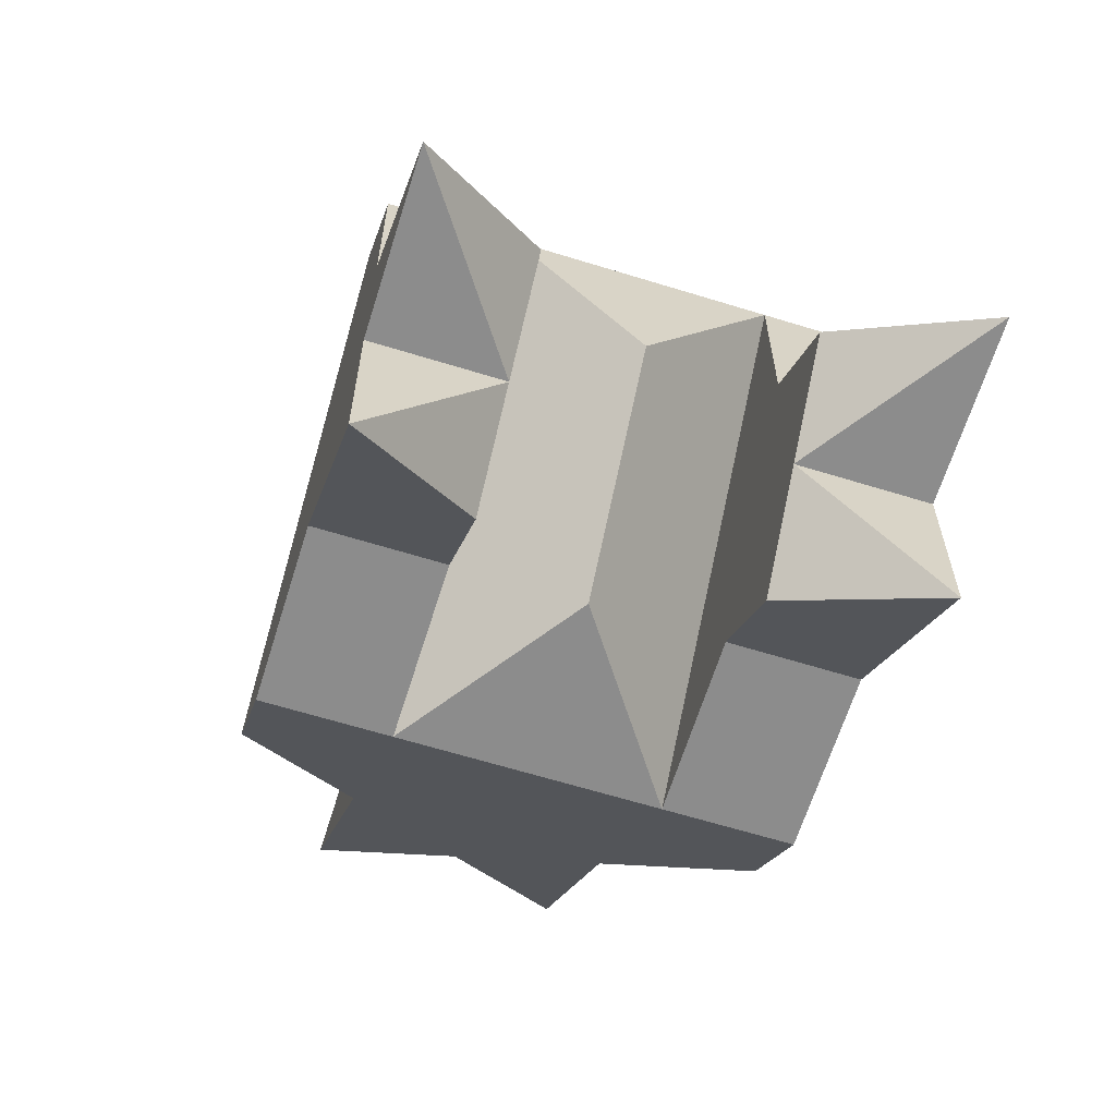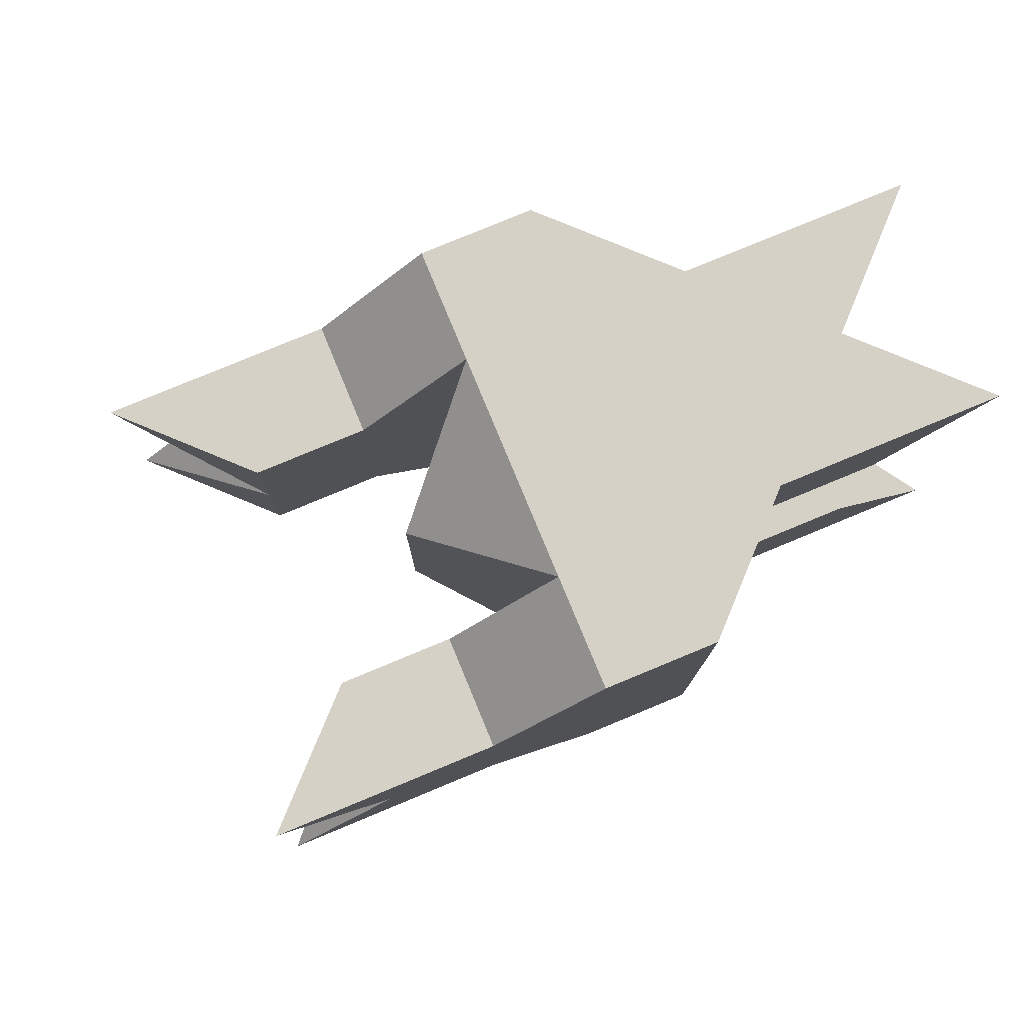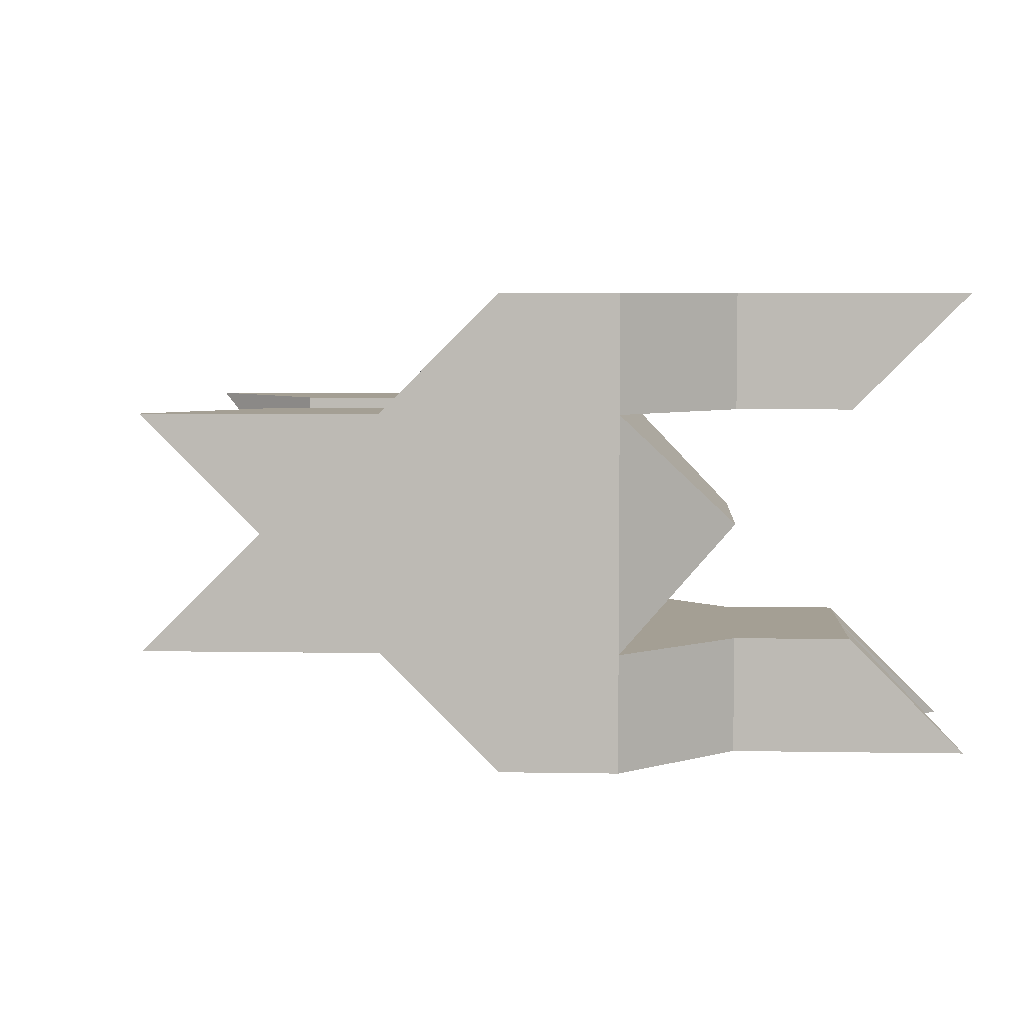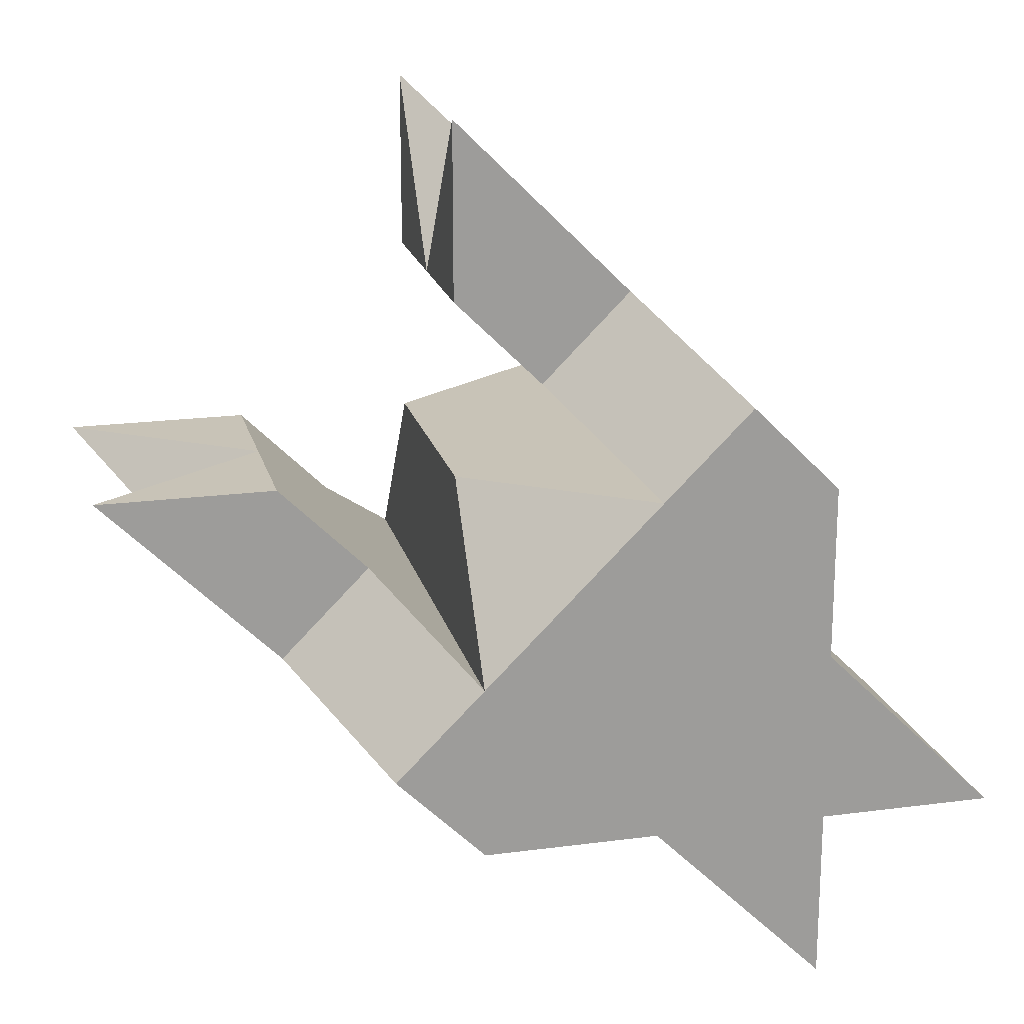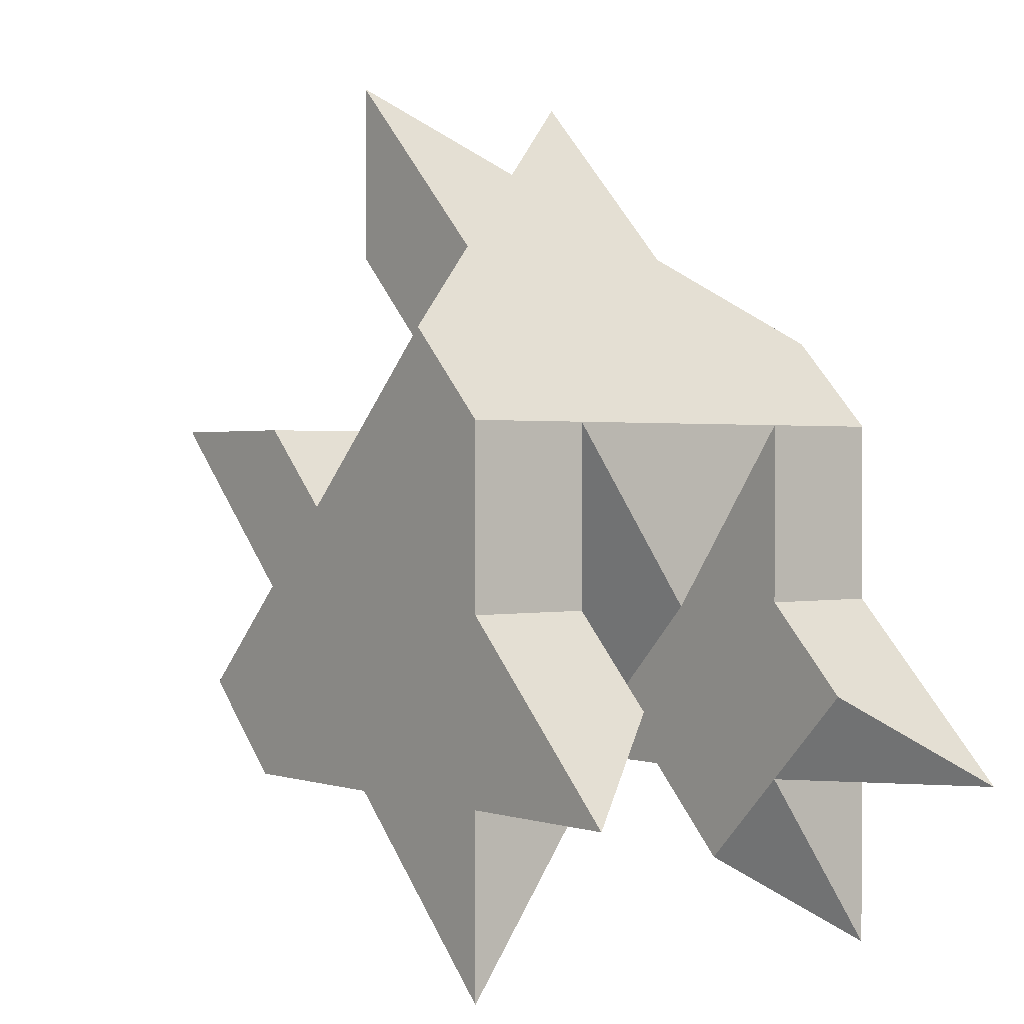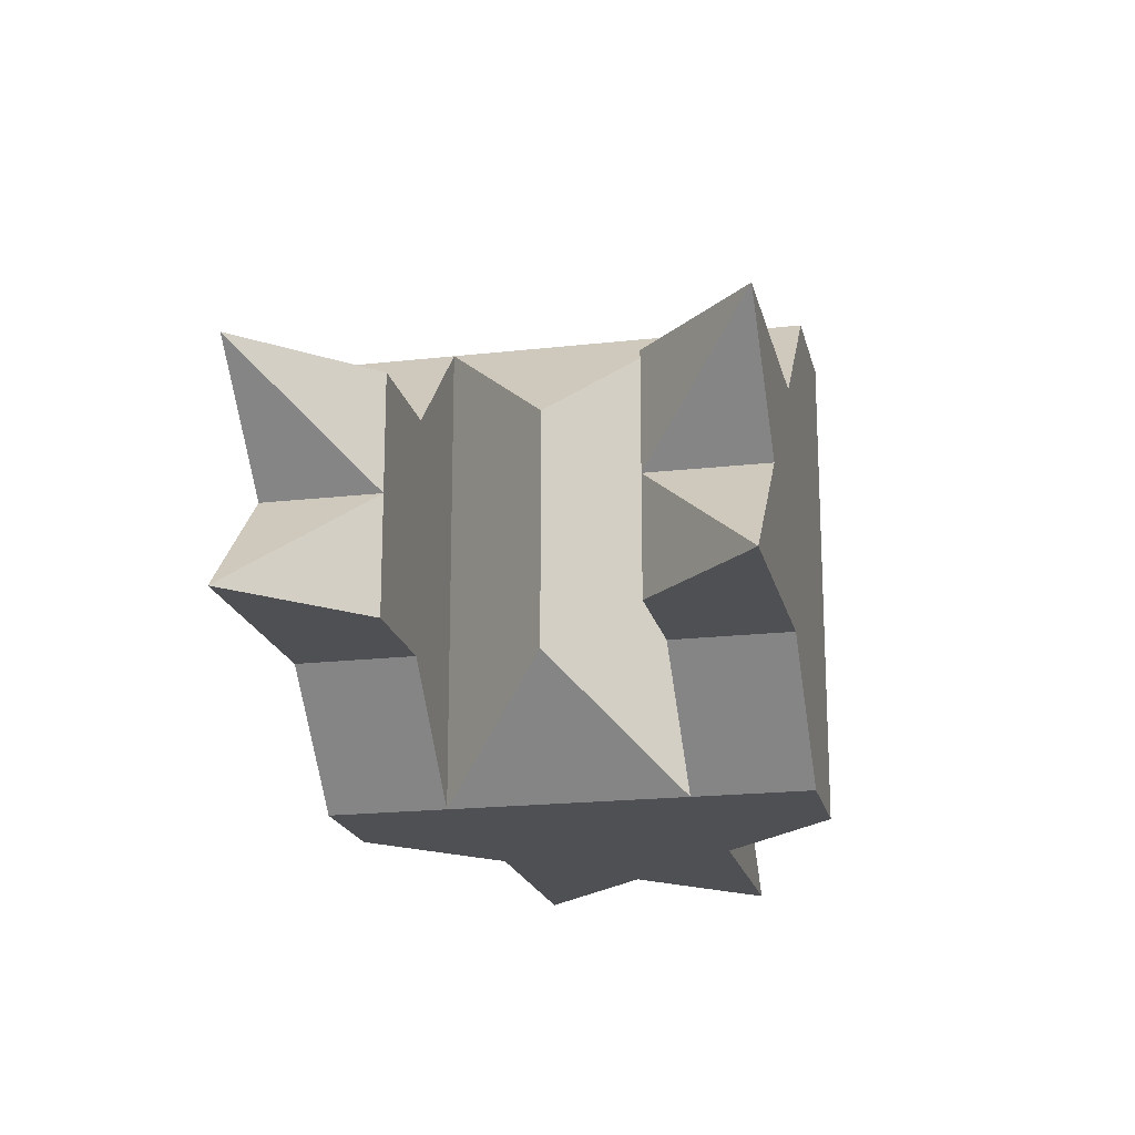
<metadata>
{"format":"obj","ext":"obj","renderer":"f3d","projection":"perspective","resolution":1024,"background":"white","views":[{"elev":-64.2,"azim":72.7,"up":"+Z"},{"elev":79.2,"azim":22.5,"up":"+Y"},{"elev":5.5,"azim":48.2,"up":"+Y"},{"elev":19.8,"azim":-13.8,"up":"+Z"},{"elev":0.8,"azim":51.9,"up":"+Z"},{"elev":-19.0,"azim":-32.7,"up":"+Y"}]}
</metadata>
<code>
v 0.5 -1.414 1.5
v 0 -1.414 -1
v 1 -1.414 0
v 0 1.414 -1
v -1.5 1.414 -0.5
v 1 1.414 0
v 1.5 -0.7071 -0.5
v 2 -1.414 -1
v 1 -0.7071 -1
v 1 -1.414 -1
v 0.5 -0.7071 -1.5
v 1 -1.414 -2
v 1.5 0.7071 -0.5
v 1 0.7071 0
v 2 1.414 -1
v 1 0.7071 -1
v 1 1.414 -1
v 0.5 0.7071 -1.5
v 1 1.414 -2
v 1 -0.7071 0
v 1 -1.414 1
v -1 -1.414 -1
v 0 -0.7071 -1
v 1 0.7071 1
v -1 0.7071 -1
v 0 0.7071 -1
v 1 -0.7071 1
v 0 0 -1
v -1 -0.7071 -1
v 1 0 0
v -1 1.414 -1
v -2 -0.7071 0
v -2 0.7071 0
v 0 -0.7071 2
v 0 0.7071 2
v -2 0.7071 1
v -3 0.7071 1
v -2 0 1
v -2.5 0 0.5
v -2 -0.7071 1
v -3 -0.7071 1
v -1 0.7071 2
v -0.5 0.7071 1.5
v -1 0.7071 3
v -1 0 2
v -0.5 0 2.5
v -1 -0.7071 2
v -1 -0.7071 3
v -1.5 0.7071 0.5
v -1.5 -1.414 -0.5
v -1.5 -0.7071 0.5
v 0 1.414 1
v 0 -1.414 1
v -0.5 -0.7071 1.5
v -1 1.414 0
v -1 -0.7071 1
v -1 -1.414 0
v -1 0.7071 1
v 0.5 1.414 1.5
v 1 1.414 1
f 1 2 3
f 4 5 6
f 7 3 8
f 8 9 7
f 8 10 9
f 2 11 12
f 12 11 9
f 12 9 10
f 13 6 14
f 15 13 16
f 15 16 17
f 18 4 19
f 19 16 18
f 19 17 16
f 20 21 3
f 22 23 2
f 6 24 14
f 25 4 26
f 23 27 20
f 26 13 14
f 28 27 29
f 24 28 25
f 30 24 27
f 28 29 25
f 31 32 33
f 34 21 35
f 36 33 37
f 37 38 36
f 37 39 38
f 32 40 41
f 41 40 38
f 41 38 39
f 42 35 43
f 44 42 45
f 44 45 46
f 47 34 48
f 48 45 47
f 48 46 45
f 49 5 33
f 50 51 32
f 35 52 43
f 53 34 54
f 51 55 49
f 54 42 43
f 56 55 57
f 52 56 53
f 58 52 55
f 56 57 53
f 10 8 3
f 3 21 1
f 1 50 2
f 2 12 10
f 50 22 2
f 10 3 2
f 6 15 17
f 17 19 4
f 4 31 5
f 5 59 6
f 6 17 4
f 59 60 6
f 7 20 3
f 2 23 11
f 13 15 6
f 18 26 4
f 20 27 21
f 22 29 23
f 6 60 24
f 25 31 4
f 20 7 11
f 23 29 27
f 20 11 23
f 24 25 26
f 26 18 13
f 14 24 26
f 28 30 27
f 24 30 28
f 39 37 33
f 33 5 31
f 31 22 32
f 32 41 39
f 22 50 32
f 39 33 32
f 35 44 46
f 46 48 34
f 34 1 21
f 21 60 35
f 35 46 34
f 60 59 35
f 36 49 33
f 32 51 40
f 42 44 35
f 47 54 34
f 49 55 5
f 50 57 51
f 35 59 52
f 53 1 34
f 49 36 40
f 51 57 55
f 49 40 51
f 52 53 54
f 54 47 42
f 43 52 54
f 56 58 55
f 52 58 56

</code>
